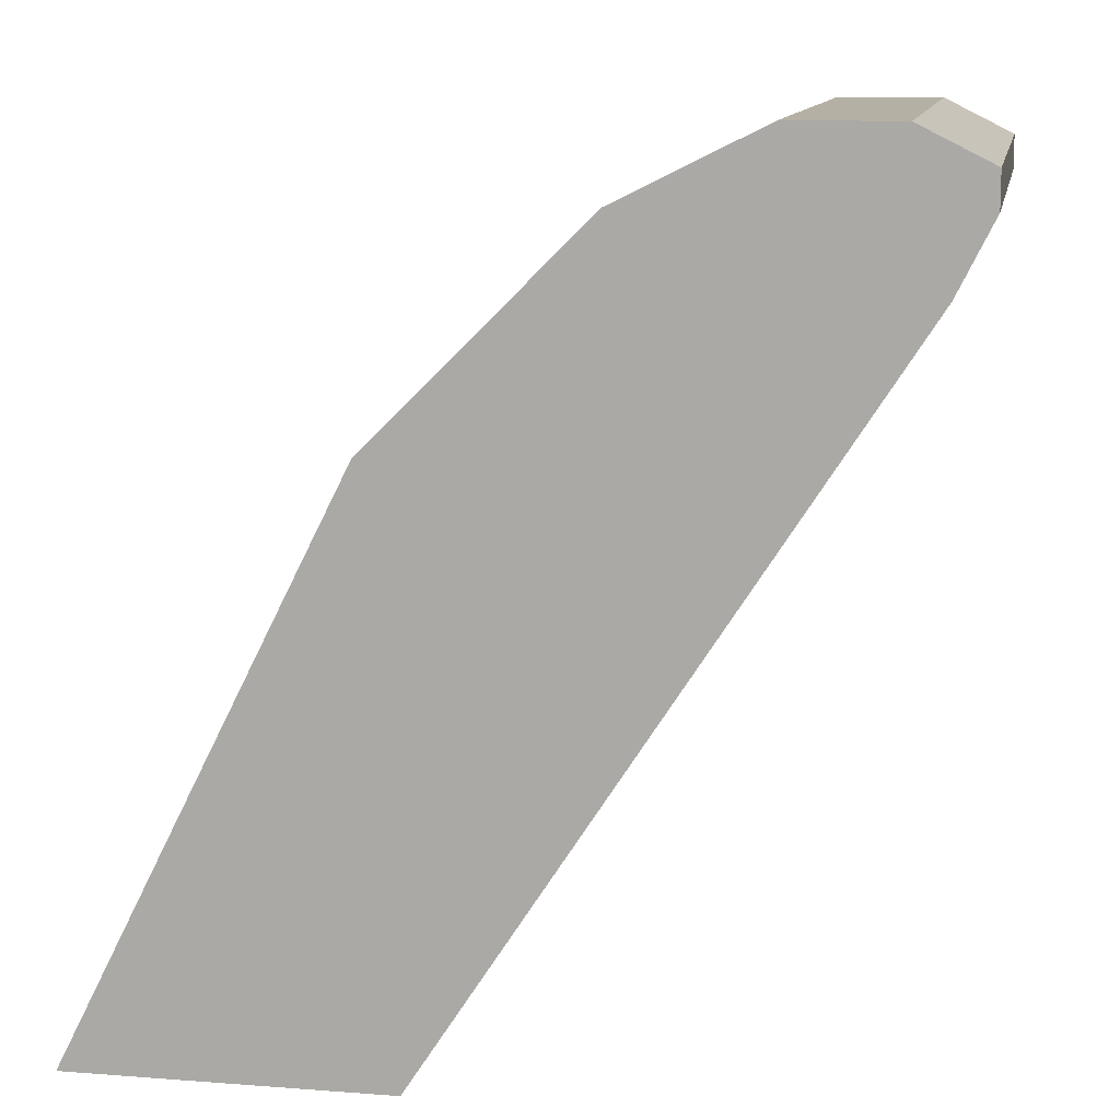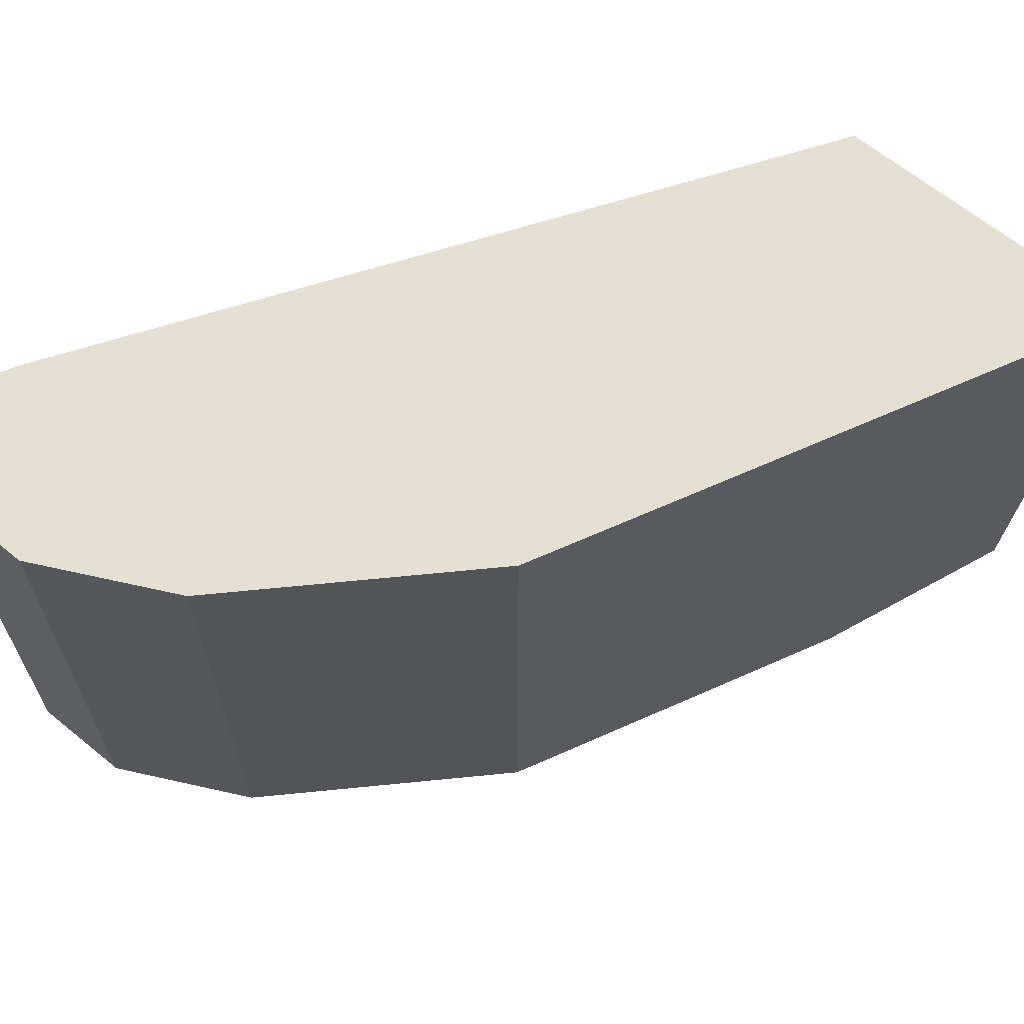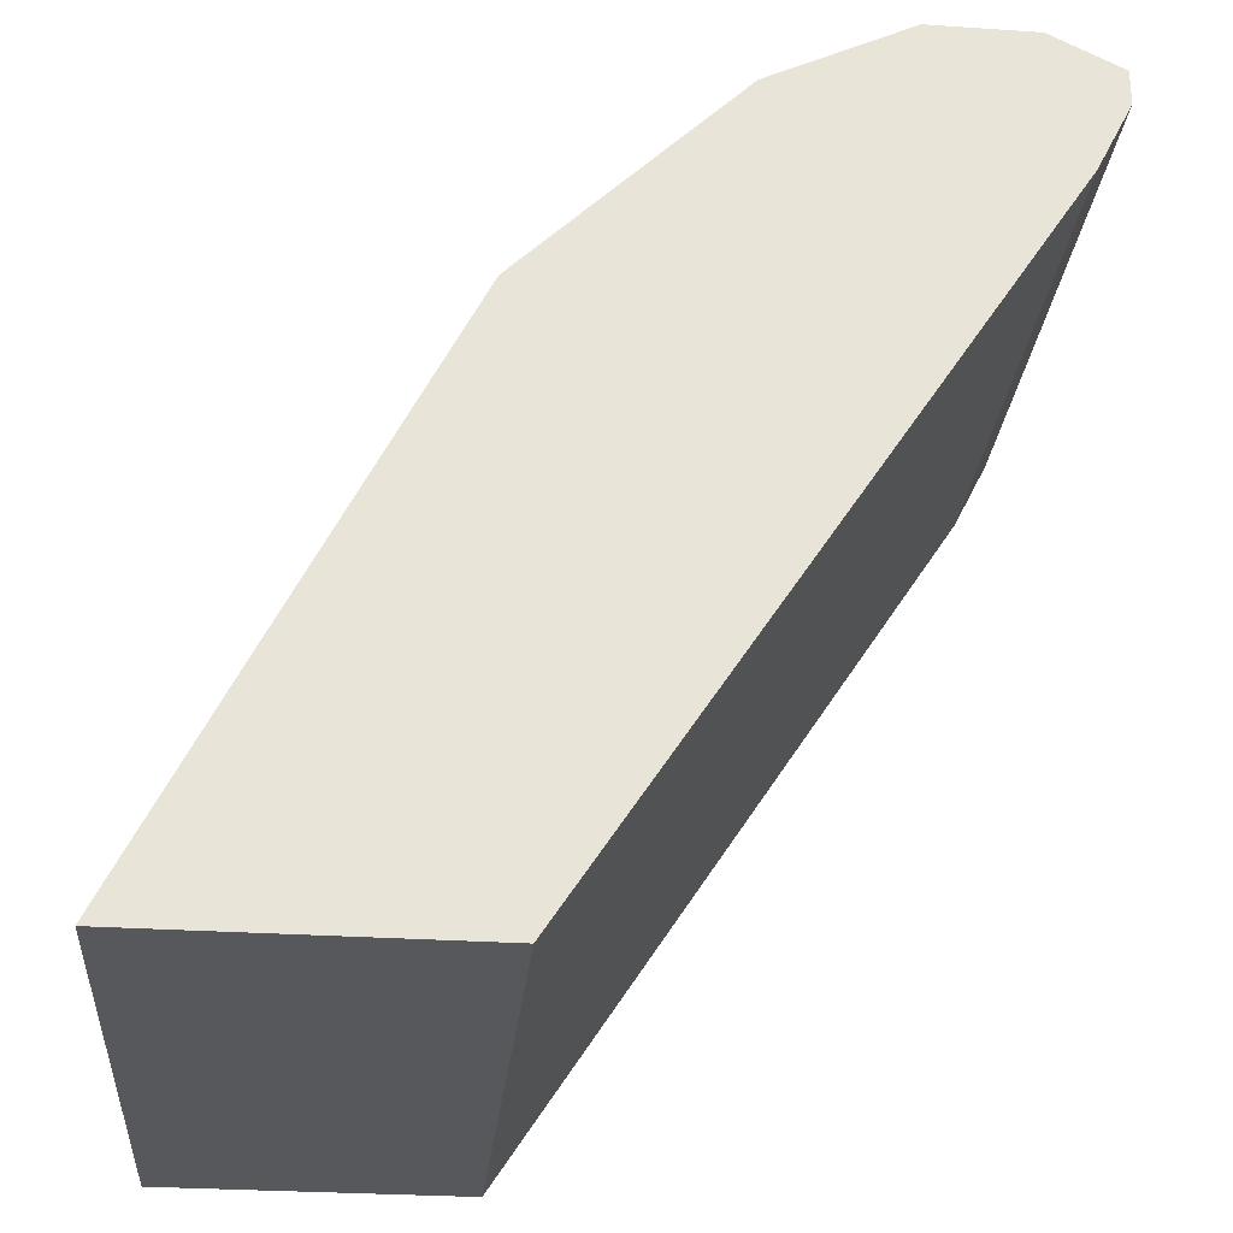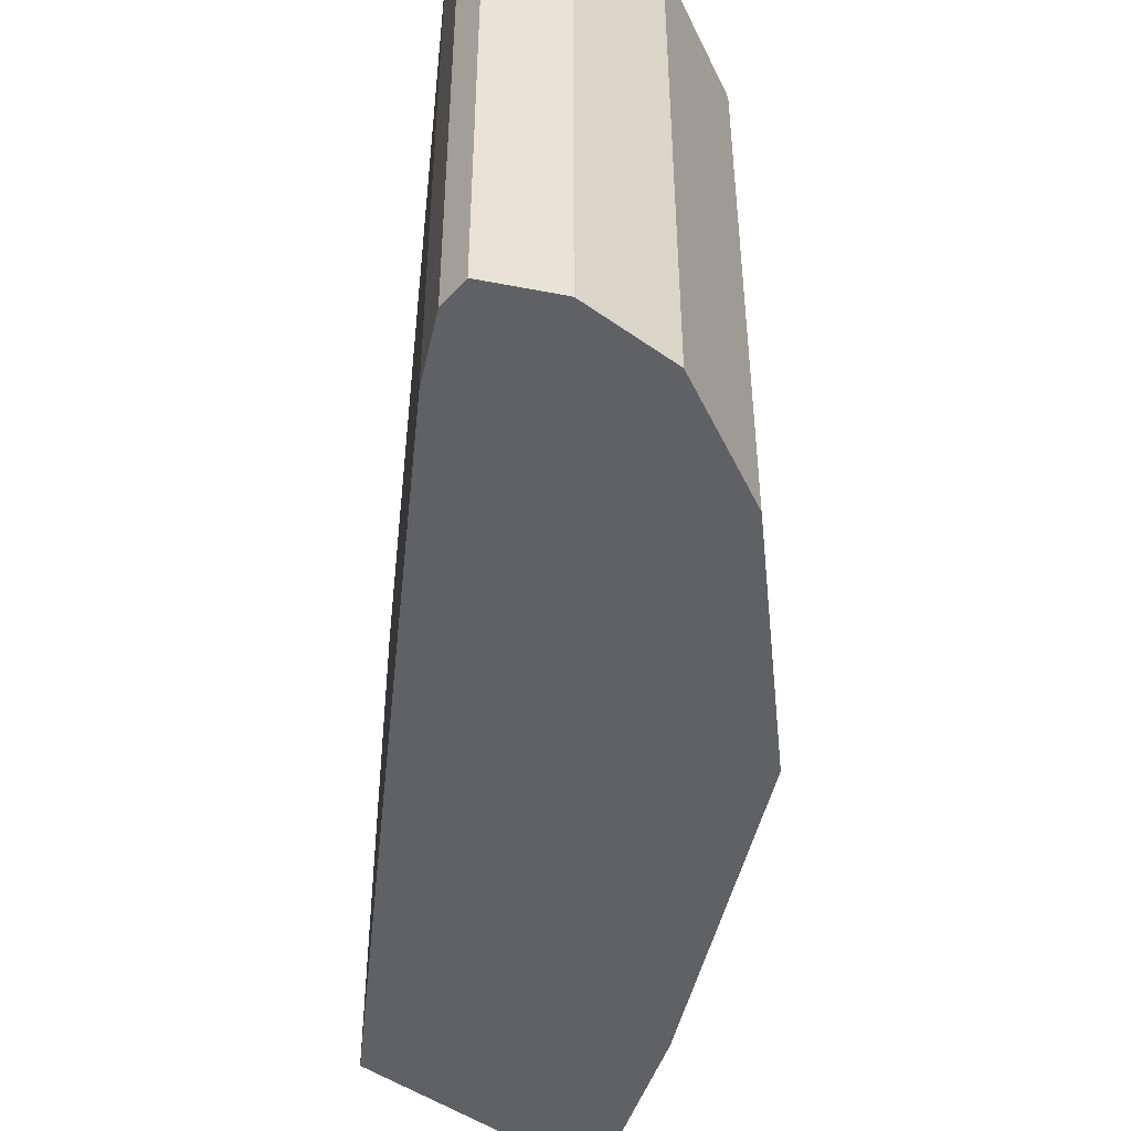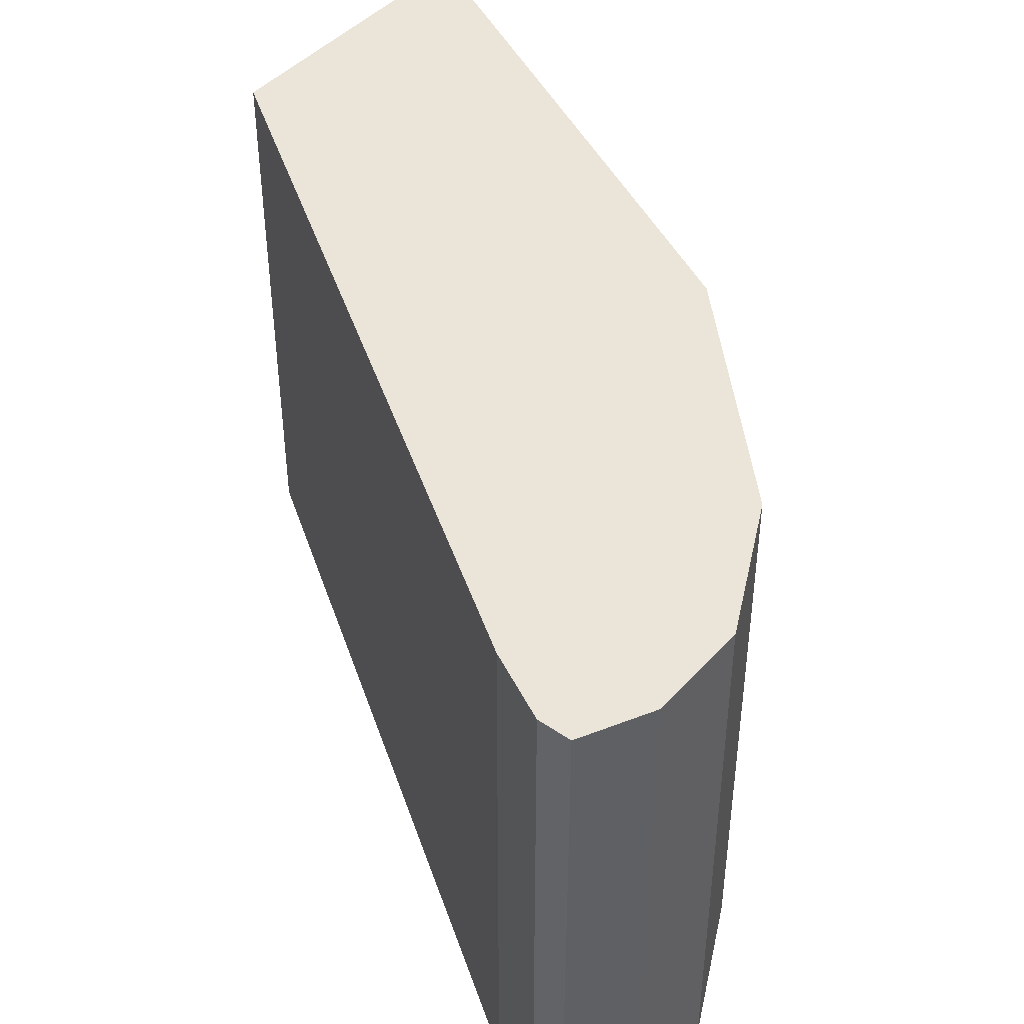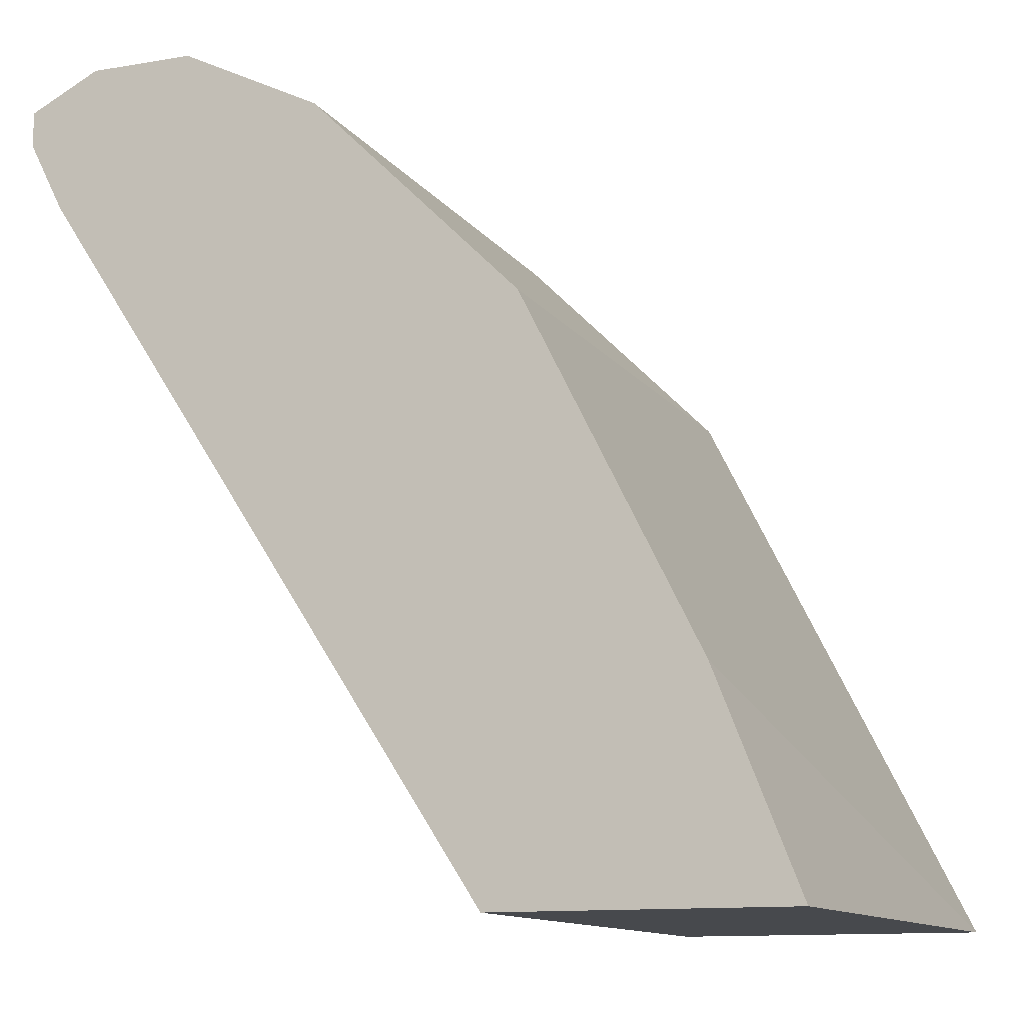
<metadata>
{"format":"obj","ext":"obj","renderer":"f3d","projection":"perspective","resolution":1024,"background":"white","views":[{"elev":11.6,"azim":10.4,"up":"+Y"},{"elev":65.5,"azim":-140.7,"up":"+Z"},{"elev":-28.4,"azim":-5.8,"up":"+Y"},{"elev":-47.2,"azim":141.0,"up":"+Z"},{"elev":44.5,"azim":128.9,"up":"+Z"},{"elev":-12.0,"azim":-158.2,"up":"+Y"}]}
</metadata>
<code>
v 0.1074 0.5367 0.1072
v 0.1149 0.5367 -0.09212
v 0.2148 0.5367 0.1072
v 0.1432 0.6085 0.1072
v 0.1432 0.6085 -0.09212
v 0.2148 0.5367 -0.09212
v 0.3698 0.7755 0.1072
v 0.167 0.6562 0.1072
v 0.167 0.6562 -0.09212
v 0.3698 0.7755 -0.09212
v 0.3749 0.7857 -0.09212
v 0.3818 0.7994 0.1072
v 0.1908 0.7038 0.1072
v 0.196 0.7141 -0.09212
v 0.3818 0.7994 -0.09212
v 0.3818 0.8113 0.1072
v 0.2028 0.7278 0.1072
v 0.2028 0.7278 -0.09212
v 0.3818 0.8113 -0.09212
v 0.3579 0.8232 0.1072
v 0.2386 0.7636 0.1072
v 0.2386 0.7636 -0.09212
v 0.3579 0.8232 -0.09212
v 0.3221 0.8232 0.1072
v 0.2744 0.7994 0.1072
v 0.2744 0.7994 -0.09212
v 0.3221 0.8232 -0.09212
v 0.3084 0.8164 -0.09212
f 1 2 6
f 3 6 10
f 3 10 7
f 4 8 9
f 4 9 5
f 7 10 11
f 7 11 12
f 8 13 9
f 9 13 14
f 11 15 12
f 12 15 19
f 13 17 18
f 13 18 14
f 16 19 23
f 16 23 20
f 17 21 22
f 17 22 18
f 20 23 27
f 20 27 24
f 21 25 26
f 21 26 22
f 24 27 28
f 24 28 25
f 25 28 26
f 2 10 6
f 2 11 10
f 12 19 16
f 2 19 15
f 2 15 11
f 1 6 3
f 1 3 7
f 1 7 12
f 1 12 16
f 1 16 20
f 1 20 24
f 1 25 21
f 1 21 17
f 1 17 13
f 1 13 8
f 1 8 4
f 1 24 25
f 2 23 19
f 1 5 2
f 2 5 9
f 2 9 14
f 2 14 18
f 2 18 22
f 2 22 26
f 2 26 28
f 2 28 27
f 2 27 23
f 1 4 5

</code>
